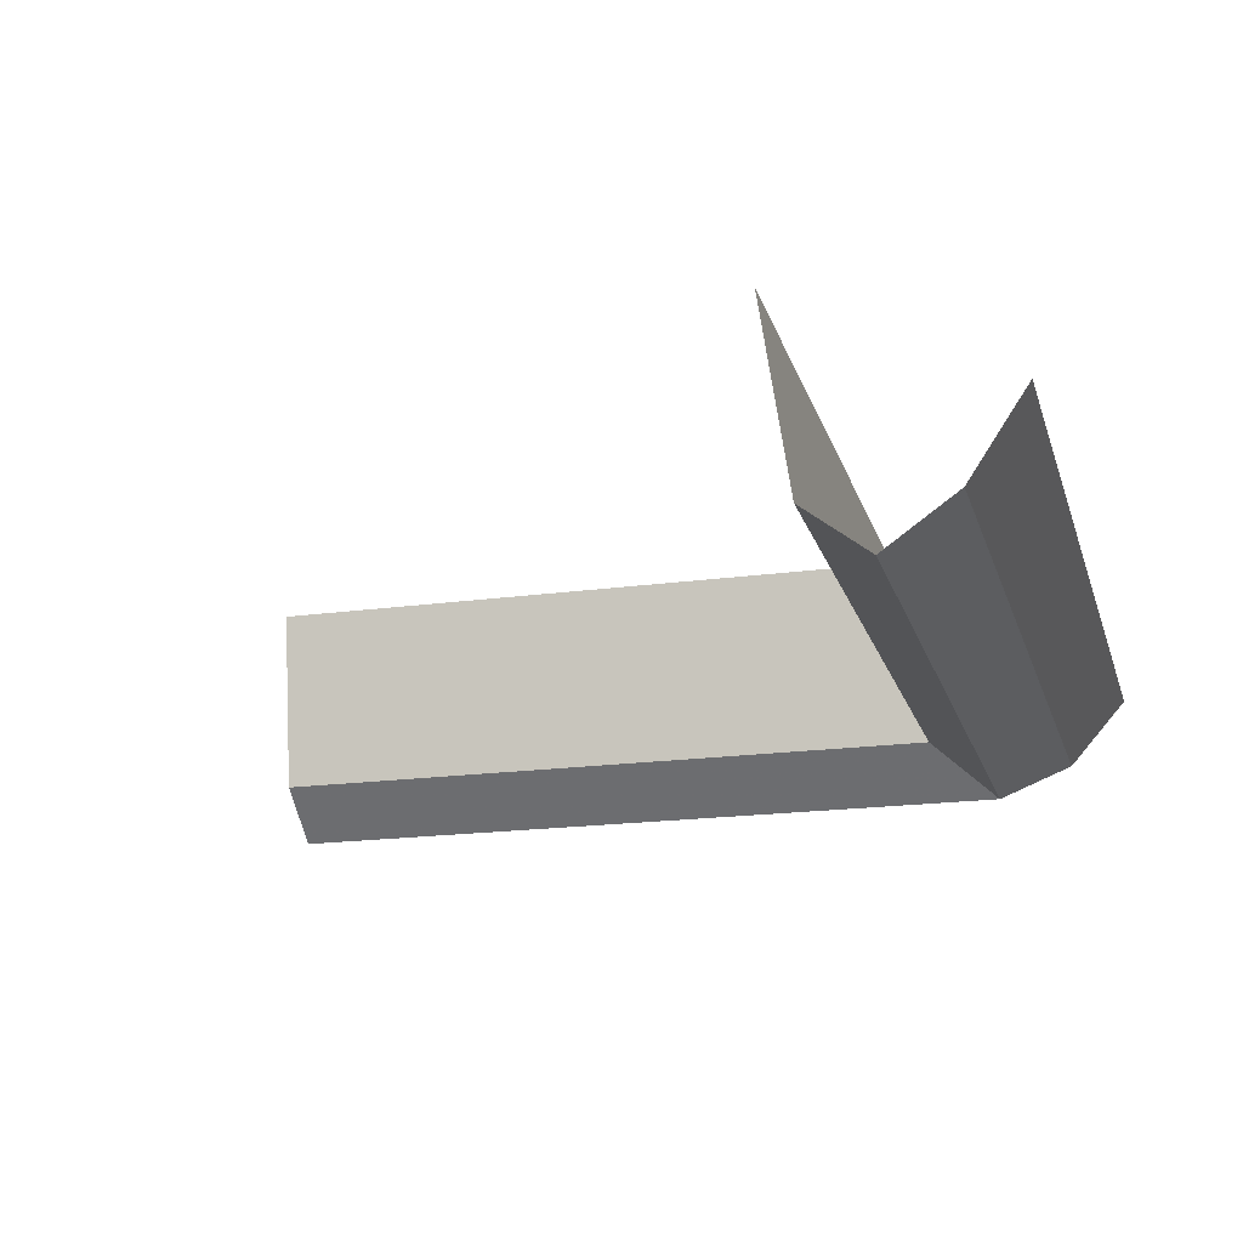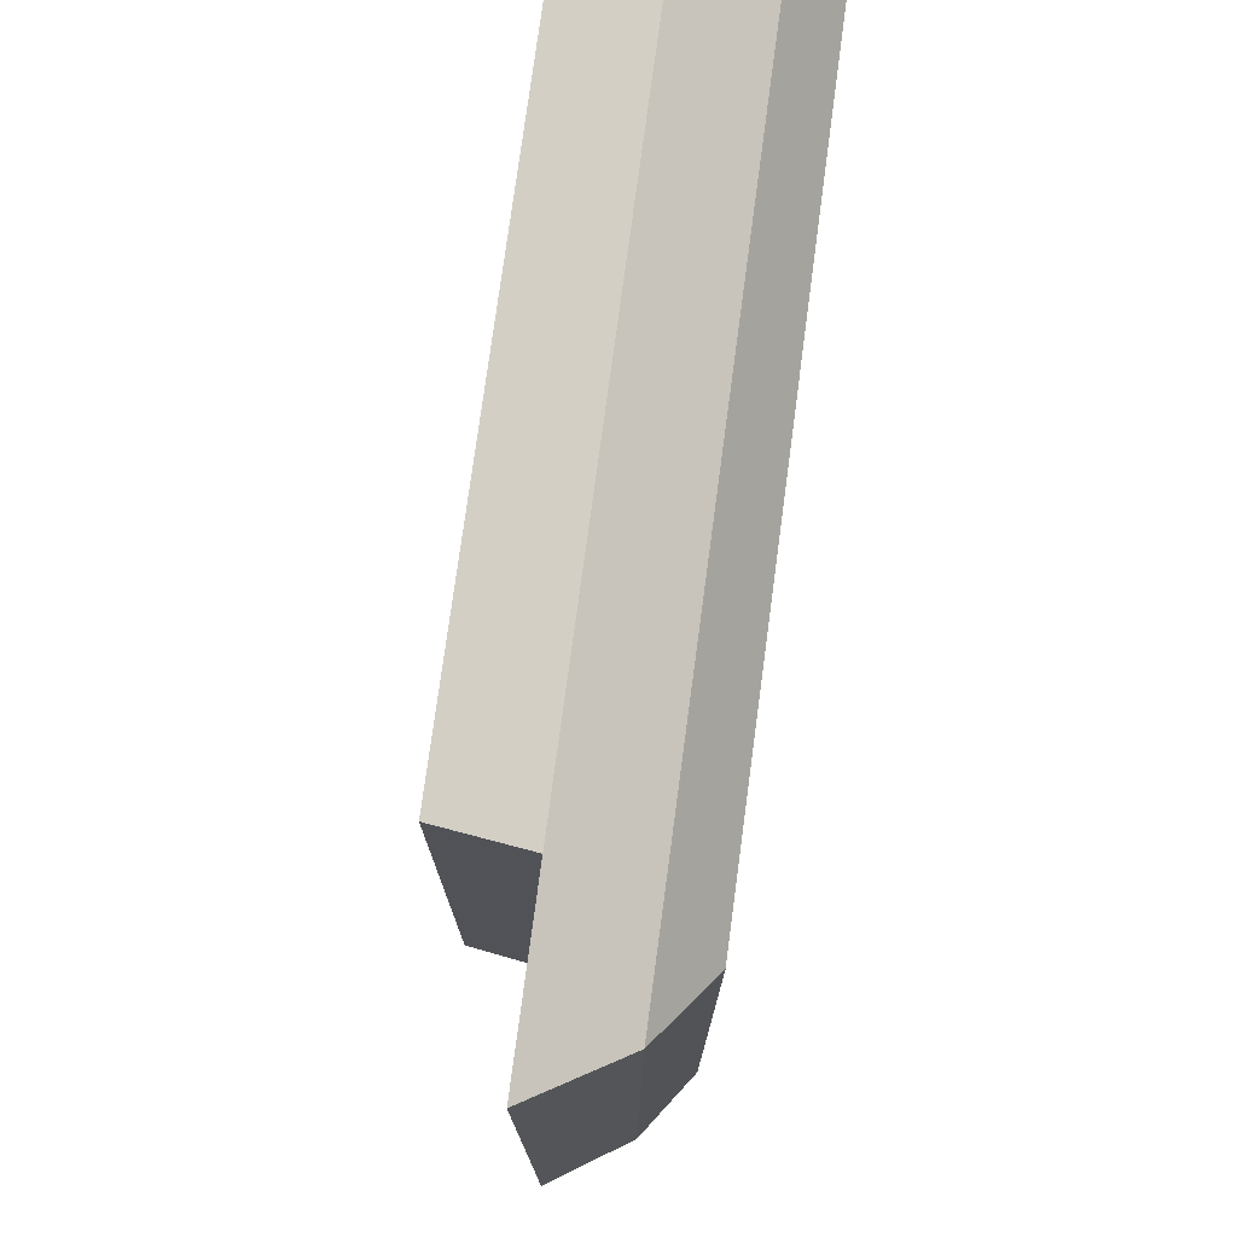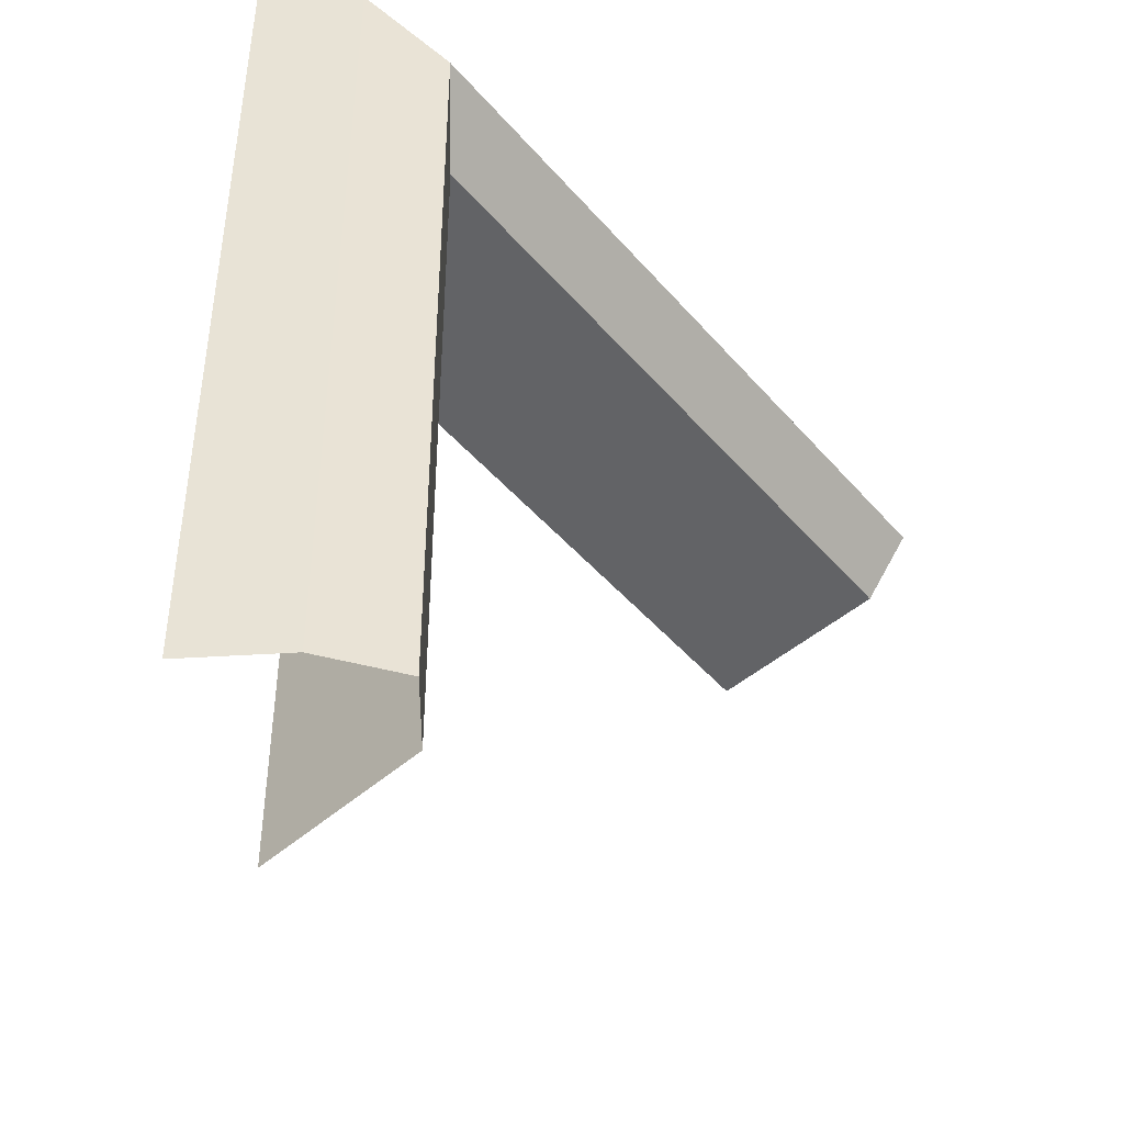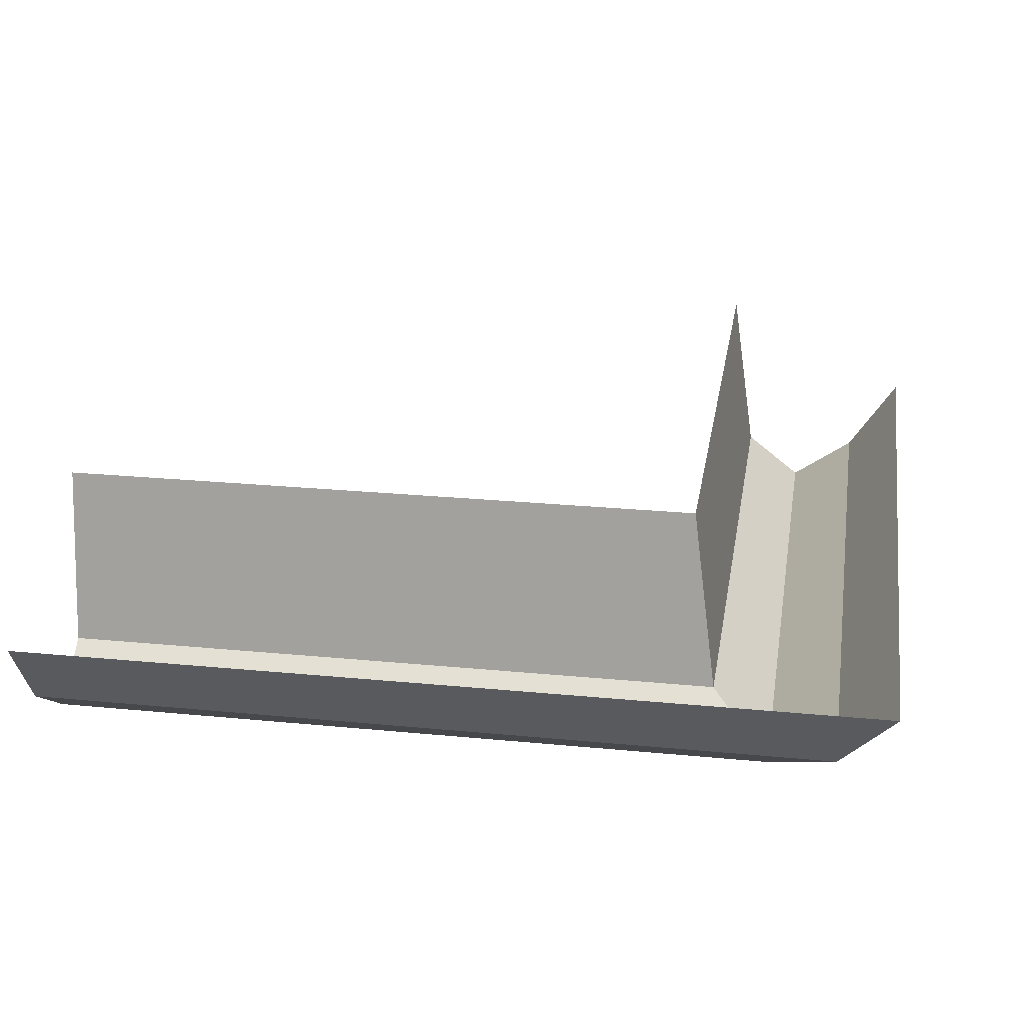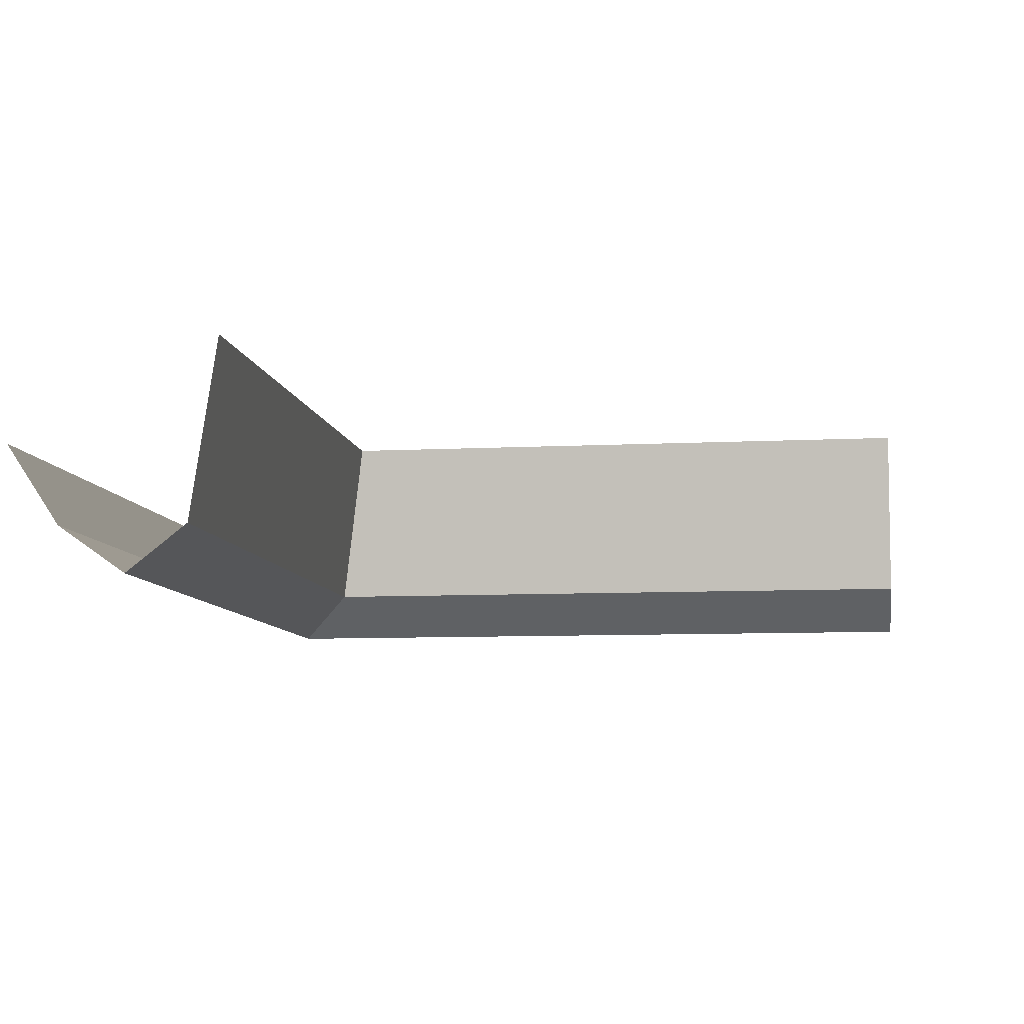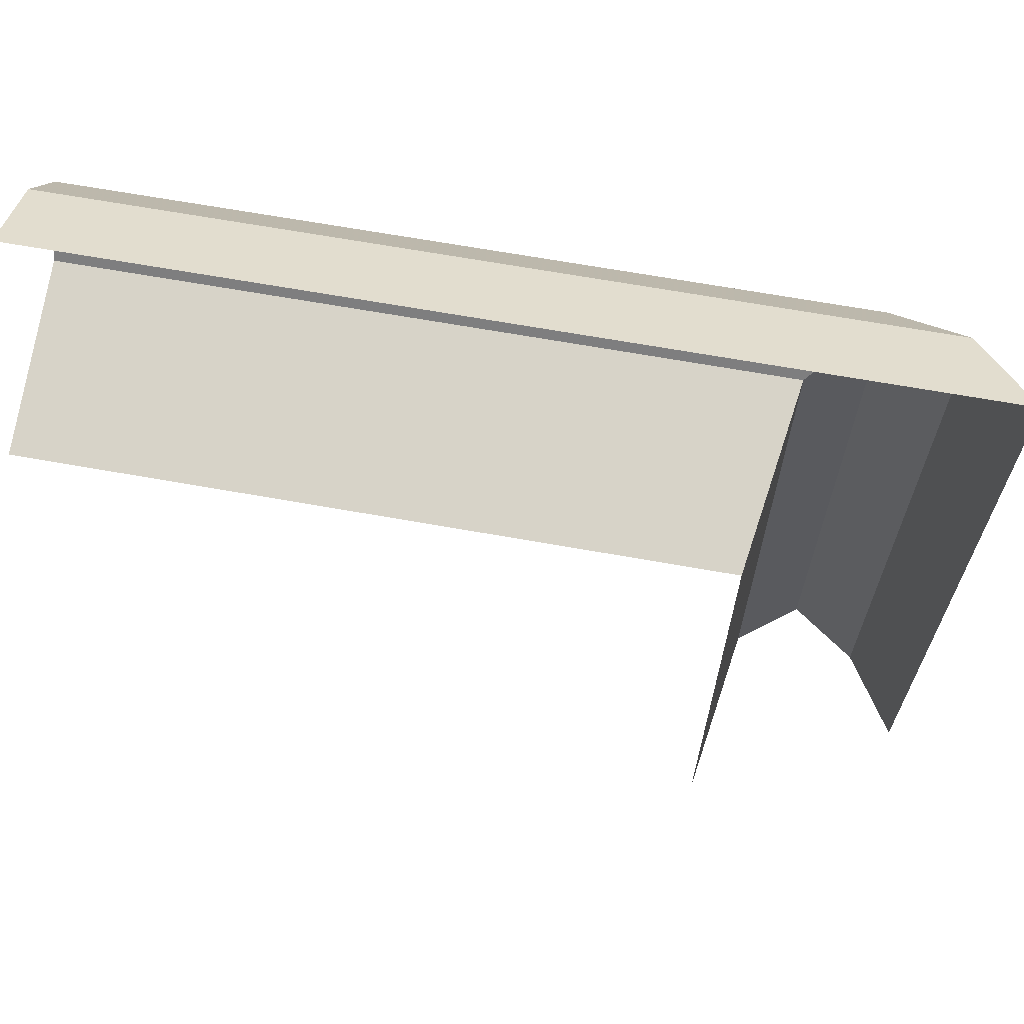
<metadata>
{"format":"obj","ext":"obj","renderer":"f3d","projection":"perspective","resolution":1024,"background":"white","views":[{"elev":-18.5,"azim":-165.0,"up":"+Y"},{"elev":76.0,"azim":-82.4,"up":"+Z"},{"elev":-45.3,"azim":-52.3,"up":"+Z"},{"elev":24.5,"azim":-80.9,"up":"+Y"},{"elev":-8.3,"azim":98.1,"up":"+Y"},{"elev":67.5,"azim":-169.9,"up":"+Z"}]}
</metadata>
<code>
v 0.5 -0.2109 0.2891
v -0.2891 -0.2109 0.2891
v -0.2578 0 0.2578
v 0.5 0 0.2578
v -0.3594 -0.2656 0.3594
v 0.5 -0.2656 0.3594
v 0.5 -0.2109 0.4375
v -0.4375 -0.2109 0.4375
v -0.3594 -0.2656 -0.5
v -0.2891 -0.2109 -0.5
v 0.5 -0.1172 0.5
v -0.5 -0.1172 0.5
v -0.4375 -0.2109 -0.5
v -0.2578 0 -0.5
v -0.5 -0.1172 -0.5
f 1 2 3
f 1 3 4
f 5 6 7
f 5 7 8
f 5 8 9
f 5 9 10
f 5 10 2
f 5 2 6
f 6 2 1
f 8 13 9
f 2 10 14
f 2 14 3
f 8 7 11
f 8 11 12
f 8 12 13
f 13 12 15

</code>
